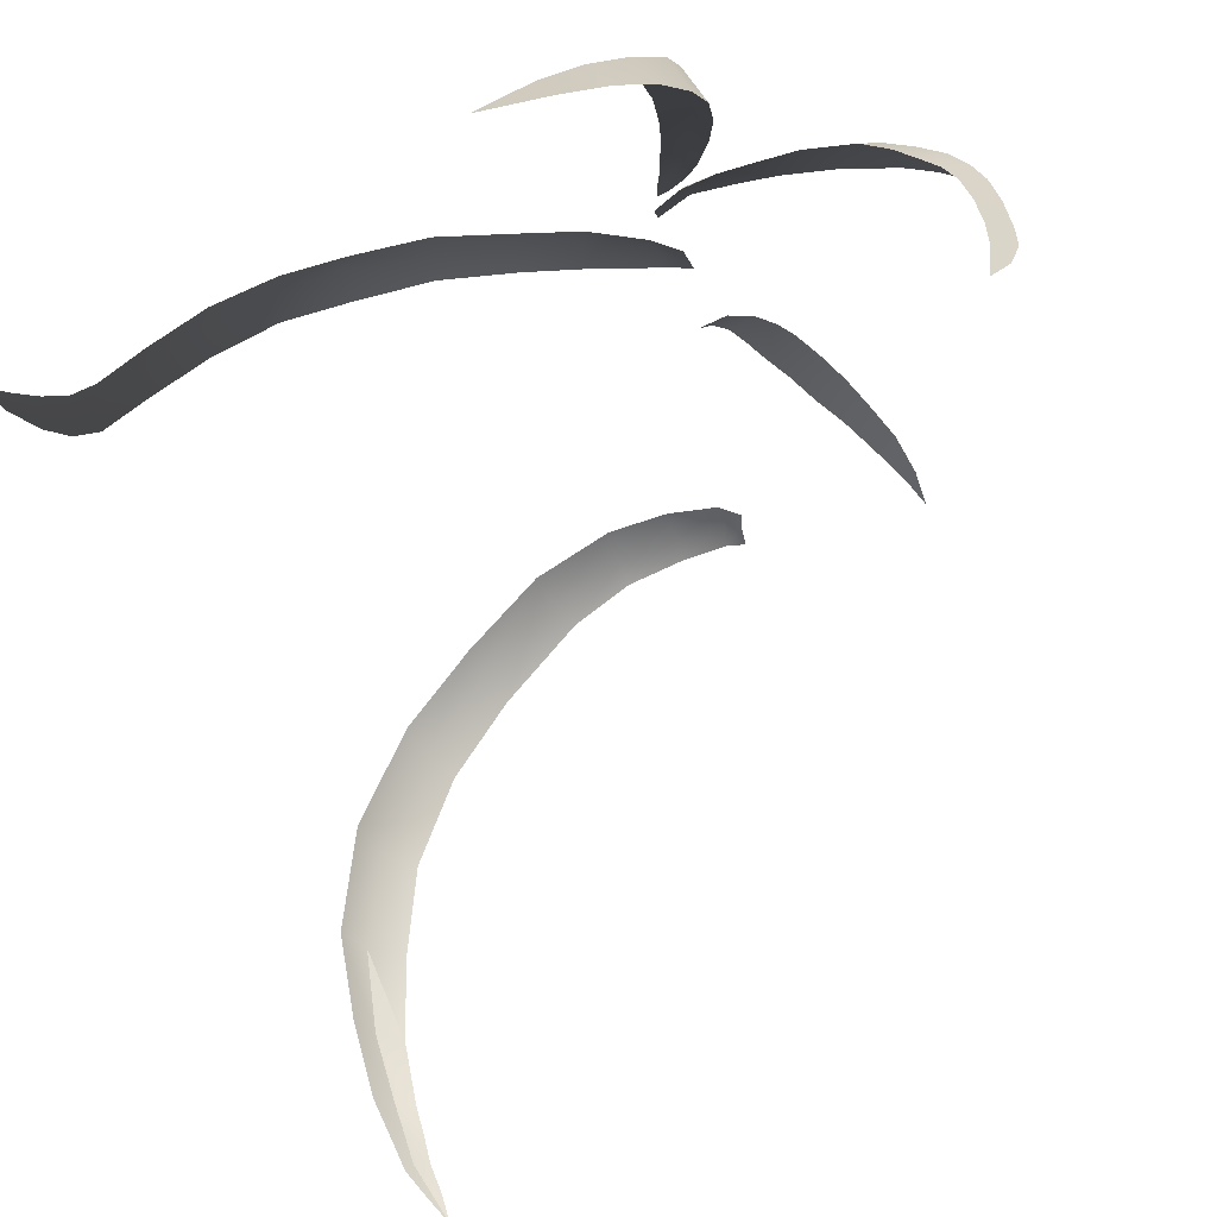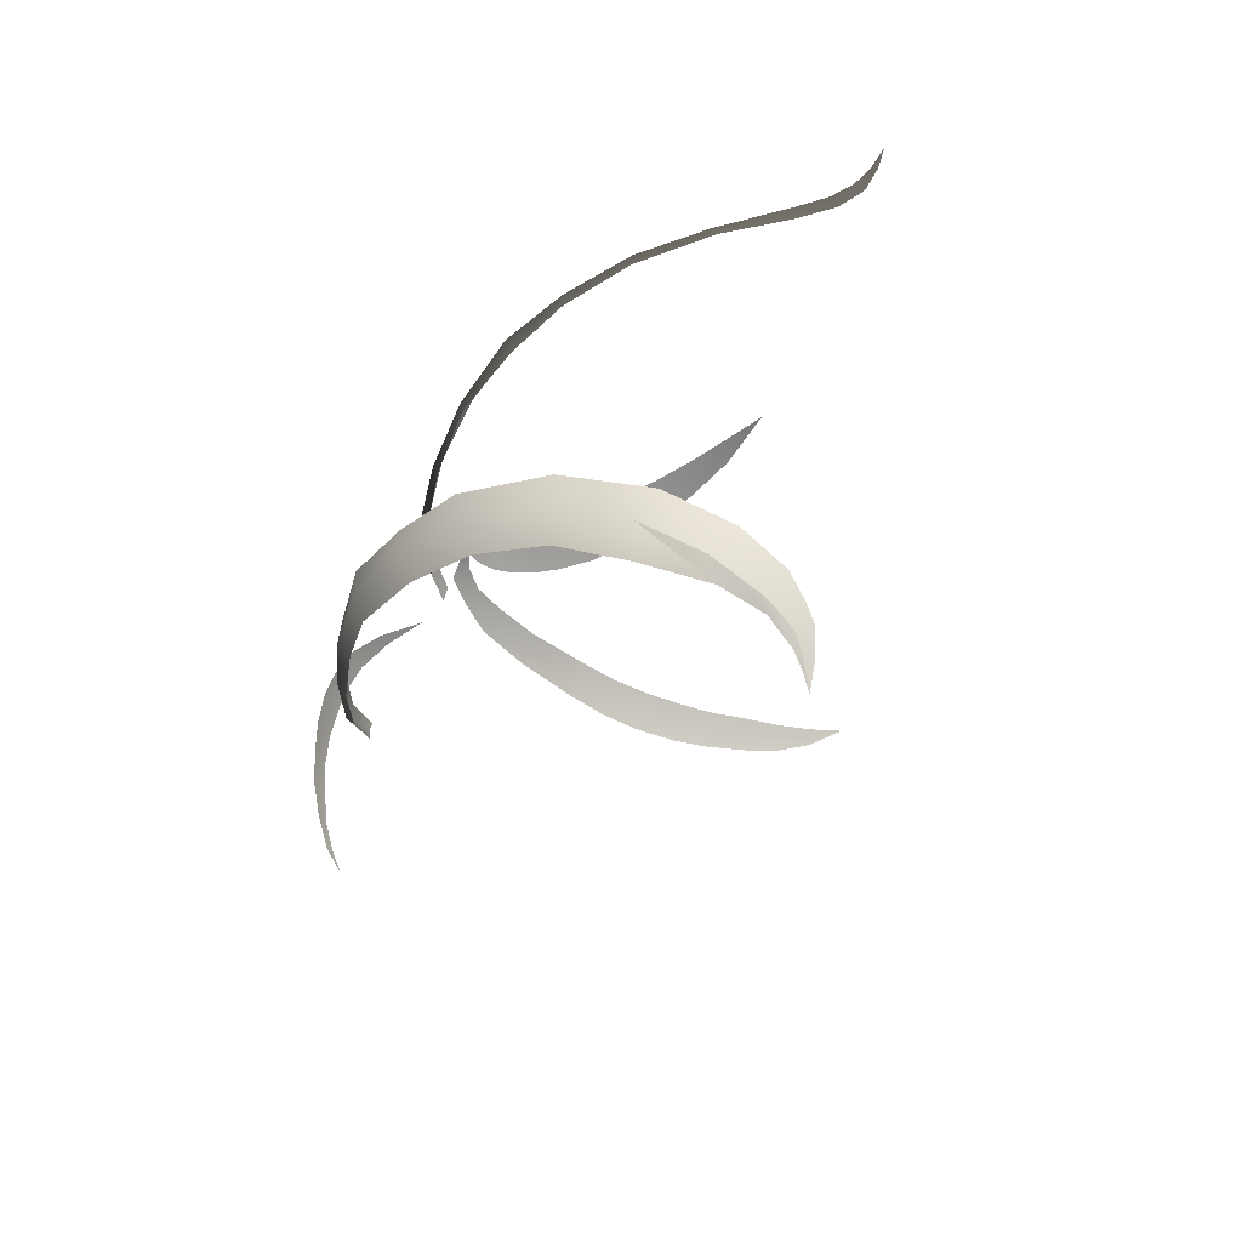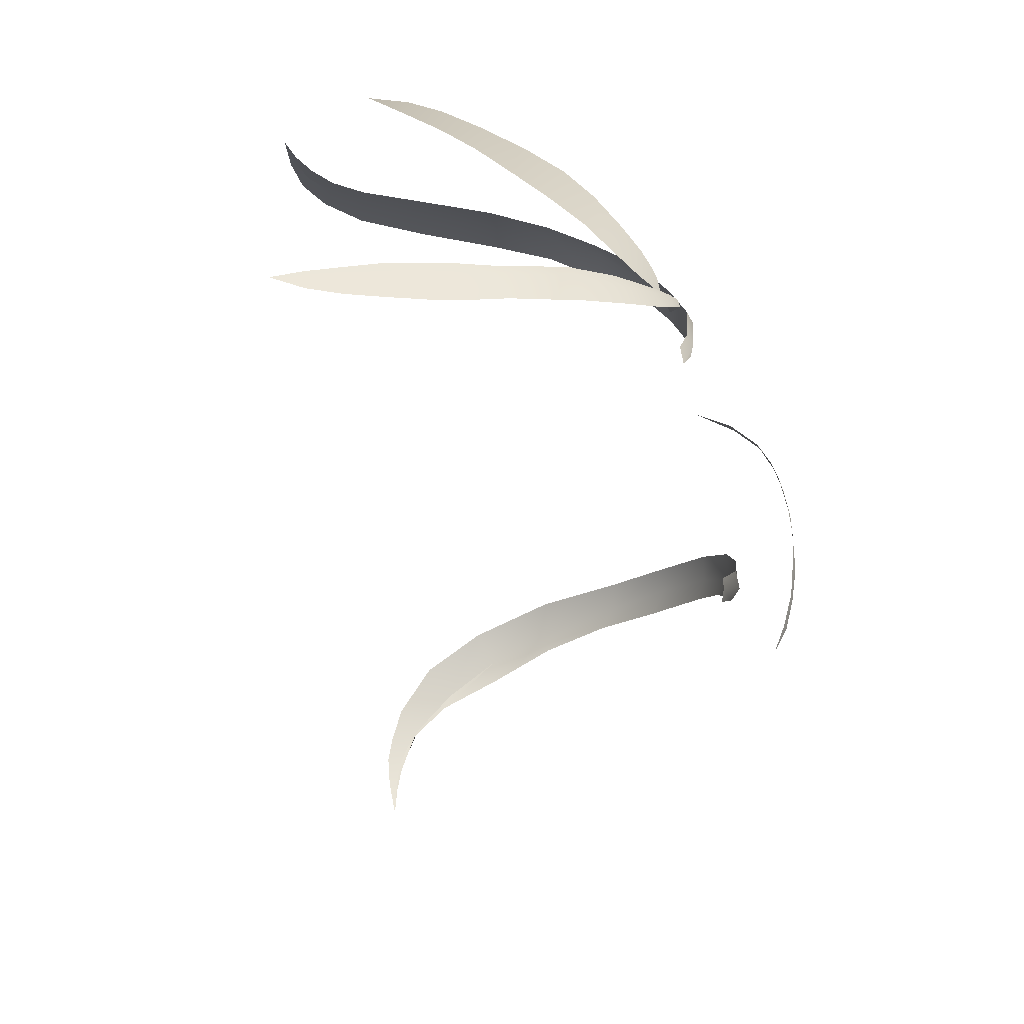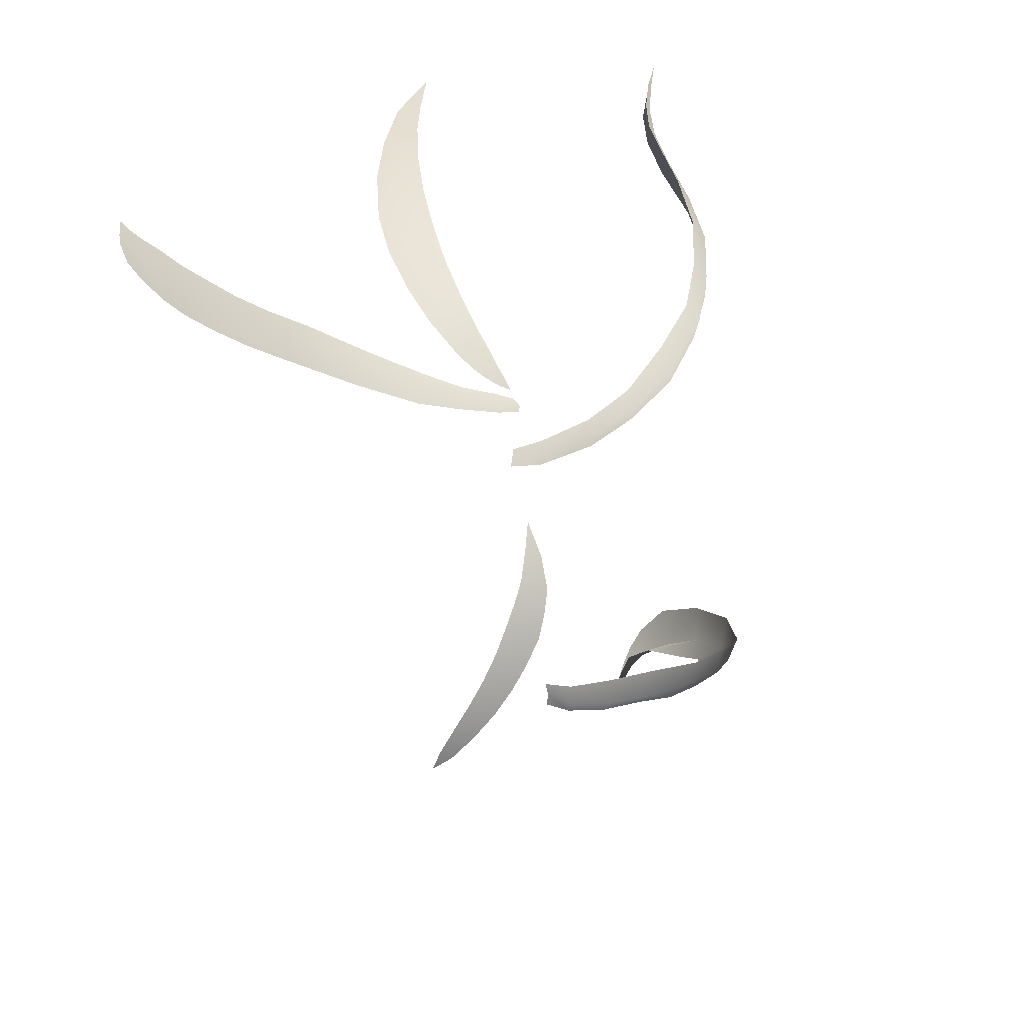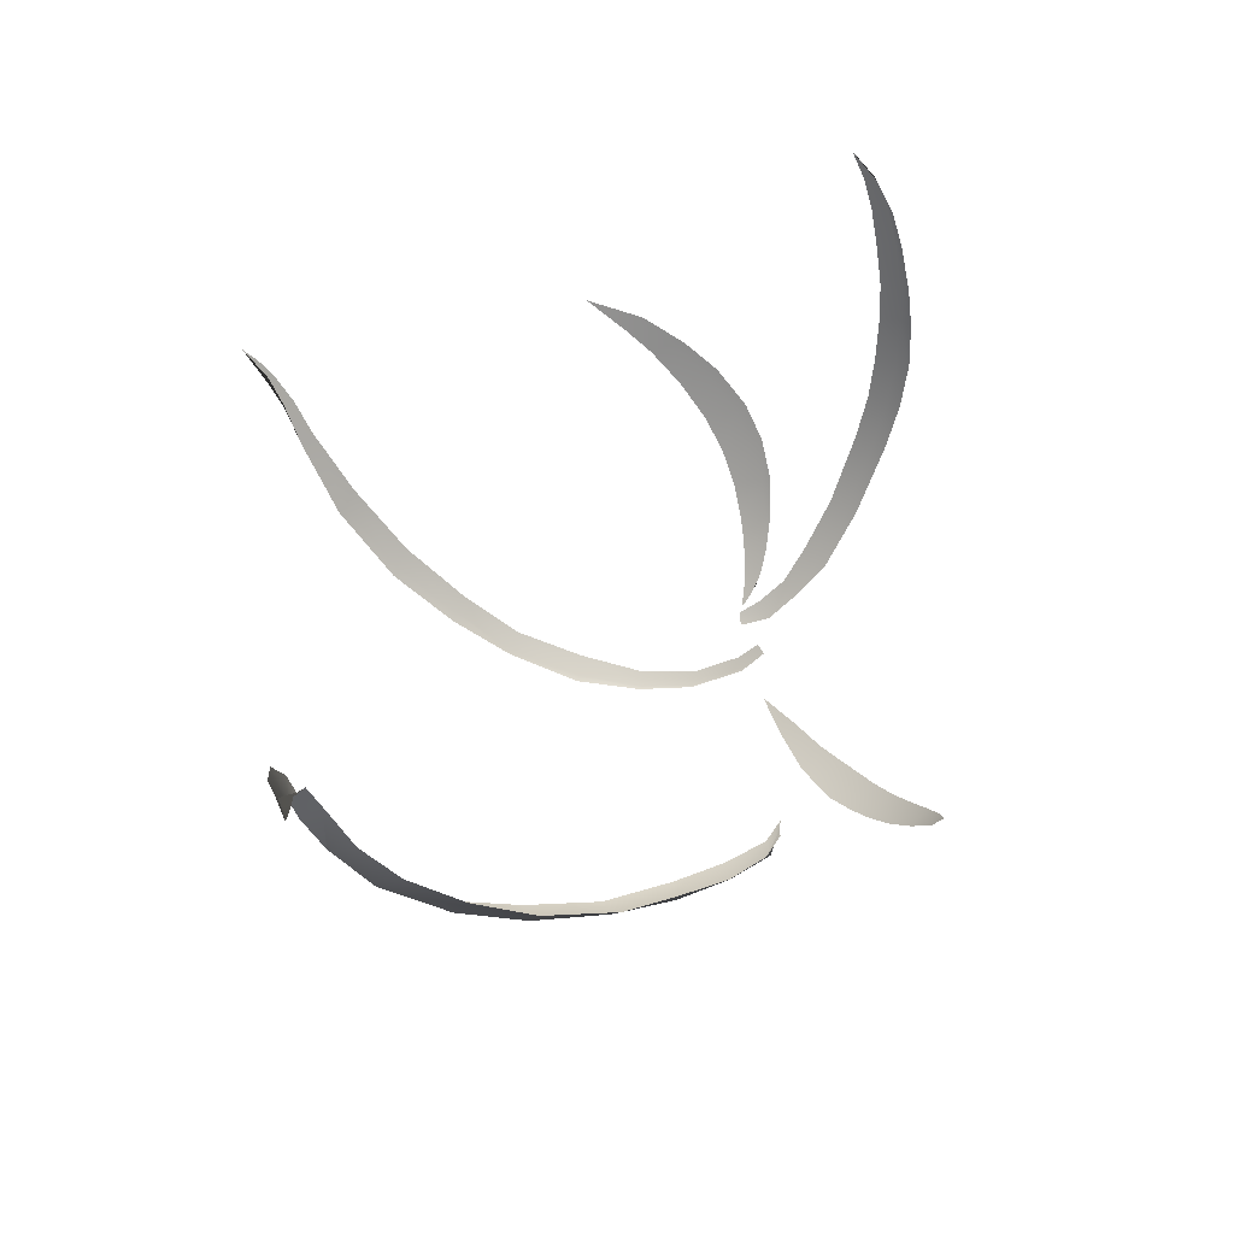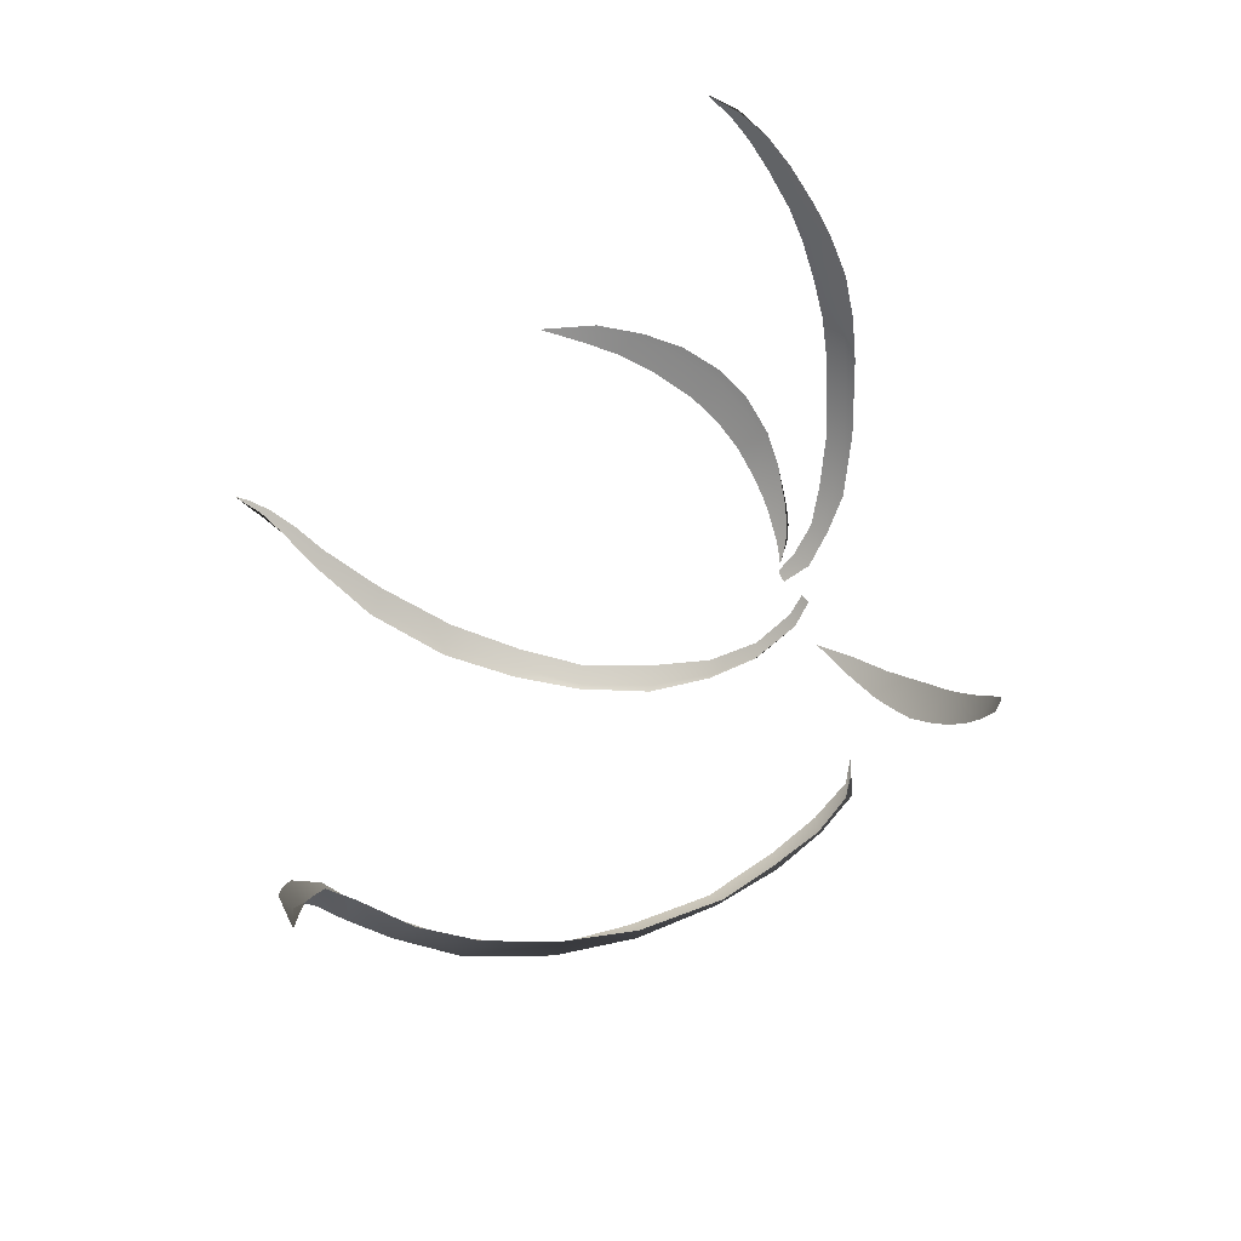
<metadata>
{"format":"obj","ext":"obj","renderer":"f3d","projection":"perspective","resolution":1024,"background":"white","views":[{"elev":-60.9,"azim":12.4,"up":"+Y"},{"elev":-58.6,"azim":-95.9,"up":"+Z"},{"elev":16.4,"azim":81.3,"up":"+Z"},{"elev":33.8,"azim":147.3,"up":"+Z"},{"elev":-64.1,"azim":15.4,"up":"+Z"},{"elev":-65.1,"azim":37.5,"up":"+Z"}]}
</metadata>
<code>
g M_HairOP01
v 0.01888 1.69 -0.004572
v 0.02213 1.688 -0.002391
v 0.01674 1.681 -0.0006601
v 0.02692 1.693 -0.006204
v 0.02146 1.696 -0.009189
v 0.02398 1.699 -0.01359
v 0.0305 1.696 -0.009812
v 0.0335 1.698 -0.0136
v 0.02671 1.701 -0.01847
v 0.03076 1.702 -0.02413
v 0.03742 1.699 -0.01961
v 0.04117 1.699 -0.02564
v 0.03468 1.702 -0.02991
v 0.03921 1.701 -0.03553
v 0.04447 1.699 -0.03151
v 0.04844 1.697 -0.03881
v 0.04396 1.699 -0.04185
v 0.04856 1.697 -0.04782
v 0.05097 1.695 -0.04611
v 0.05176 1.693 -0.05232
v -0.08737 1.584 0.05728
v -0.08477 1.586 0.05202
v -0.08359 1.586 0.05363
v -0.08197 1.59 0.0476
v -0.08006 1.591 0.05008
v -0.07923 1.596 0.04408
v -0.07712 1.596 0.04693
v -0.07708 1.605 0.04048
v -0.07466 1.605 0.0444
v -0.07159 1.623 0.03749
v -0.06917 1.621 0.04221
v -0.064 1.64 0.03532
v -0.06103 1.638 0.03998
v -0.05336 1.655 0.03362
v -0.05068 1.653 0.03713
v -0.04225 1.667 0.03009
v -0.04005 1.664 0.03359
v -0.02732 1.676 0.0254
v -0.02606 1.673 0.03044
v -0.01252 1.681 0.02153
v -0.0122 1.679 0.0256
v -0.0003104 1.683 0.0193
v 0.000371 1.681 0.02254
v 0.0127 1.68 0.01637
v 0.01194 1.679 0.01929
v 0.01813 1.676 0.01524
v 0.01755 1.675 0.01723
v 0.01871 1.676 0.01323
v 0.01241 1.679 0.01329
v -0.0005992 1.681 0.0151
v -0.01302 1.68 0.0177
v -0.02765 1.675 0.02123
v -0.04195 1.666 0.02446
v -0.05338 1.655 0.02778
v -0.06413 1.64 0.02985
v -0.07232 1.622 0.03247
v -0.07628 1.604 0.03618
v -0.07834 1.594 0.04074
v -0.08197 1.59 0.0476
v -0.08093 1.588 0.04564
v -0.08477 1.586 0.05202
v -0.08446 1.585 0.05128
v -0.08737 1.584 0.05728
v -0.06151 1.64 -0.09949
v -0.06842 1.641 -0.09611
v -0.06297 1.625 -0.1078
v -0.06417 1.657 -0.08615
v -0.05746 1.655 -0.08915
v -0.05321 1.674 -0.07553
v -0.04849 1.67 -0.07982
v -0.04007 1.686 -0.06656
v -0.03641 1.682 -0.07201
v -0.02407 1.694 -0.05844
v -0.02071 1.691 -0.06296
v -0.009685 1.696 -0.05416
v -0.008542 1.693 -0.05764
v 0.002577 1.696 -0.05145
v 0.003032 1.694 -0.05482
v 0.01253 1.694 -0.0489
v 0.01195 1.692 -0.05247
v 0.01595 1.689 -0.0477
v 0.01606 1.688 -0.05111
v 0.01648 1.688 -0.04455
v 0.012 1.693 -0.04424
v 0.001781 1.696 -0.04485
v -0.01027 1.696 -0.04672
v -0.02611 1.694 -0.0523
v -0.04153 1.685 -0.06066
v -0.05565 1.674 -0.06921
v -0.06668 1.656 -0.07804
v -0.07128 1.636 -0.08838
v -0.0685 1.627 -0.1063
v -0.07027 1.621 -0.09824
v -0.06656 1.617 -0.116
v -0.06906 1.613 -0.1103
v -0.06573 1.614 -0.1212
v -0.06732 1.61 -0.1184
v -0.06524 1.612 -0.1261
v -0.06631 1.608 -0.1247
v -0.06345 1.61 -0.1322
v -0.06398 1.608 -0.1316
v -0.06145 1.609 -0.1399
v -0.06842 1.641 -0.09611
v -0.0685 1.627 -0.1063
v -0.06297 1.625 -0.1078
v -0.06242 1.616 -0.116
v -0.06656 1.617 -0.116
v -0.06215 1.614 -0.1217
v -0.06573 1.614 -0.1212
v -0.06216 1.612 -0.1268
v -0.06524 1.612 -0.1261
v -0.06345 1.61 -0.1322
v -0.06143 1.61 -0.1328
v -0.06145 1.609 -0.1399
v 0.0211 1.675 0.028
v 0.01416 1.673 0.02671
v 0.01466 1.673 0.02541
v 0.02022 1.674 0.02989
v 0.01461 1.671 0.02786
v 0.01972 1.671 0.03076
v 0.02672 1.668 0.03335
v 0.02786 1.67 0.03245
v 0.02937 1.671 0.02972
v 0.03333 1.663 0.0361
v 0.03596 1.665 0.03456
v 0.03747 1.666 0.03149
v 0.04245 1.654 0.04026
v 0.04622 1.655 0.03836
v 0.04779 1.656 0.03458
v 0.05232 1.64 0.0445
v 0.05626 1.642 0.043
v 0.05866 1.642 0.03794
v 0.05749 1.632 0.04573
v 0.06138 1.634 0.04441
v 0.06422 1.634 0.03937
v 0.06124 1.623 0.04671
v 0.06618 1.624 0.04599
v 0.06866 1.625 0.04073
v 0.06454 1.614 0.04808
v 0.06909 1.615 0.04705
v 0.07129 1.615 0.04113
v 0.06669 1.606 0.04871
v 0.0711 1.607 0.04745
v 0.07269 1.607 0.04168
v 0.06807 1.596 0.04918
v 0.07237 1.597 0.04759
v 0.07352 1.596 0.04278
v 0.06886 1.587 0.0487
v 0.07271 1.588 0.04767
v 0.07271 1.588 0.04767
v 0.07332 1.588 0.04366
v 0.06881 1.579 0.04805
v 0.07132 1.579 0.04708
v 0.06762 1.572 0.04672
v 0.07132 1.579 0.04708
v 0.07141 1.579 0.04475
v 0.06762 1.572 0.04672
v 0.02918 1.649 0.05054
v 0.02679 1.651 0.05671
v 0.0273 1.655 0.0445
v 0.02939 1.64 0.0569
v 0.02594 1.644 0.06266
v 0.02752 1.632 0.0622
v 0.0245 1.636 0.06768
v 0.02269 1.624 0.0679
v 0.01951 1.626 0.07246
v 0.01626 1.616 0.07188
v 0.01291 1.617 0.07595
v 0.007658 1.608 0.07512
v 0.005335 1.609 0.07749
v -0.004913 1.601 0.07758
v 0.002445 1.61 0.0758
v 0.007497 1.617 0.07409
v 0.01255 1.626 0.07097
v 0.0167 1.635 0.06698
v 0.01892 1.643 0.06204
v 0.01984 1.65 0.05613
v 0.01966 1.656 0.04973
v 0.02554 1.658 0.04943
v 0.02422 1.661 0.04552
v 0.01919 1.66 0.0461
v 0.02566 1.658 0.0413
v 0.0231 1.664 0.04245
v 0.02431 1.661 0.03866
v 0.01868 1.662 0.0429
v 0.02224 1.665 0.03564
v 0.02134 1.667 0.03846
v 0.01767 1.666 0.03898
v 0.02038 1.667 0.03372
v 0.01956 1.669 0.03549
v 0.01706 1.668 0.03598
v 0.01625 1.669 0.03355
v 0.01755 1.67 0.033
v 0.01799 1.669 0.03176
v 0.01535 1.671 0.03028
g M_HairOP01_0
f 3 2 1
f 1 2 4
f 5 1 4
f 4 6 5
f 4 7 6
f 6 7 8
f 9 6 8
f 8 10 9
f 8 11 10
f 10 11 12
f 13 10 12
f 12 14 13
f 12 15 14
f 14 15 16
f 17 14 16
f 16 18 17
f 16 19 18
f 18 19 20
f 23 22 21
f 23 24 22
f 25 24 23
f 25 26 24
f 27 26 25
f 27 28 26
f 29 28 27
f 29 30 28
f 31 30 29
f 31 32 30
f 33 32 31
f 33 34 32
f 35 34 33
f 35 36 34
f 37 36 35
f 37 38 36
f 39 38 37
f 39 40 38
f 41 40 39
f 41 42 40
f 43 42 41
f 43 44 42
f 45 44 43
f 45 46 44
f 47 46 45
f 48 44 46
f 49 44 48
f 49 42 44
f 50 42 49
f 50 40 42
f 51 40 50
f 51 38 40
f 52 38 51
f 52 36 38
f 53 36 52
f 53 34 36
f 54 34 53
f 54 32 34
f 55 32 54
f 55 30 32
f 56 30 55
f 56 28 30
f 57 28 56
f 57 26 28
f 58 26 57
f 58 59 26
f 60 59 58
f 60 61 59
f 62 61 60
f 63 61 62
f 66 65 64
f 64 65 67
f 64 67 68
f 68 67 69
f 68 69 70
f 70 69 71
f 70 71 72
f 72 71 73
f 72 73 74
f 74 73 75
f 74 75 76
f 76 75 77
f 76 77 78
f 78 77 79
f 78 79 80
f 80 79 81
f 80 81 82
f 83 81 79
f 83 79 84
f 84 79 77
f 84 77 85
f 85 77 75
f 85 75 86
f 86 75 73
f 86 73 87
f 87 73 71
f 87 71 88
f 88 71 69
f 88 69 89
f 89 69 67
f 89 67 90
f 90 67 65
f 90 65 91
f 91 65 92
f 91 92 93
f 93 92 94
f 93 94 95
f 94 96 95
f 95 96 97
f 98 97 96
f 99 97 98
f 98 100 99
f 100 101 99
f 102 101 100
f 105 104 103
f 106 104 105
f 106 107 104
f 106 108 107
f 107 108 109
f 110 109 108
f 111 109 110
f 110 112 111
f 110 113 112
f 112 113 114
f 117 116 115
f 115 116 118
f 119 118 116
f 120 118 119
f 121 118 120
f 115 118 122
f 121 122 118
f 115 122 123
f 124 122 121
f 123 122 125
f 124 125 122
f 123 125 126
f 127 125 124
f 126 125 128
f 127 128 125
f 126 128 129
f 130 128 127
f 129 128 131
f 130 131 128
f 129 131 132
f 130 133 131
f 131 134 132
f 131 133 134
f 132 134 135
f 136 134 133
f 137 135 134
f 137 134 136
f 138 135 137
f 136 139 137
f 137 140 138
f 137 139 140
f 138 140 141
f 142 140 139
f 143 141 140
f 143 140 142
f 144 141 143
f 142 145 143
f 143 146 144
f 143 145 146
f 144 146 147
f 148 146 145
f 149 147 146
f 150 146 148
f 151 147 149
f 148 152 150
f 152 153 150
f 154 153 152
f 149 155 151
f 155 156 151
f 157 156 155
f 160 159 158
f 159 161 158
f 159 162 161
f 163 161 162
f 163 162 164
f 163 164 165
f 165 164 166
f 165 166 167
f 168 167 166
f 167 168 169
f 169 168 170
f 169 170 171
f 171 170 172
f 172 170 173
f 173 170 168
f 173 168 174
f 166 174 168
f 174 166 175
f 175 166 164
f 164 176 175
f 164 162 176
f 177 176 162
f 177 162 159
f 177 159 178
f 179 178 159
f 160 179 159
f 179 180 178
f 179 160 180
f 178 180 181
f 182 180 160
f 183 181 180
f 180 182 183
f 184 183 182
f 185 181 183
f 184 186 183
f 183 187 185
f 183 186 187
f 185 187 188
f 189 187 186
f 190 188 187
f 190 187 189
f 191 188 190
f 190 192 191
f 189 193 190
f 190 193 192
f 189 194 193
f 192 193 195
f 193 194 195

</code>
